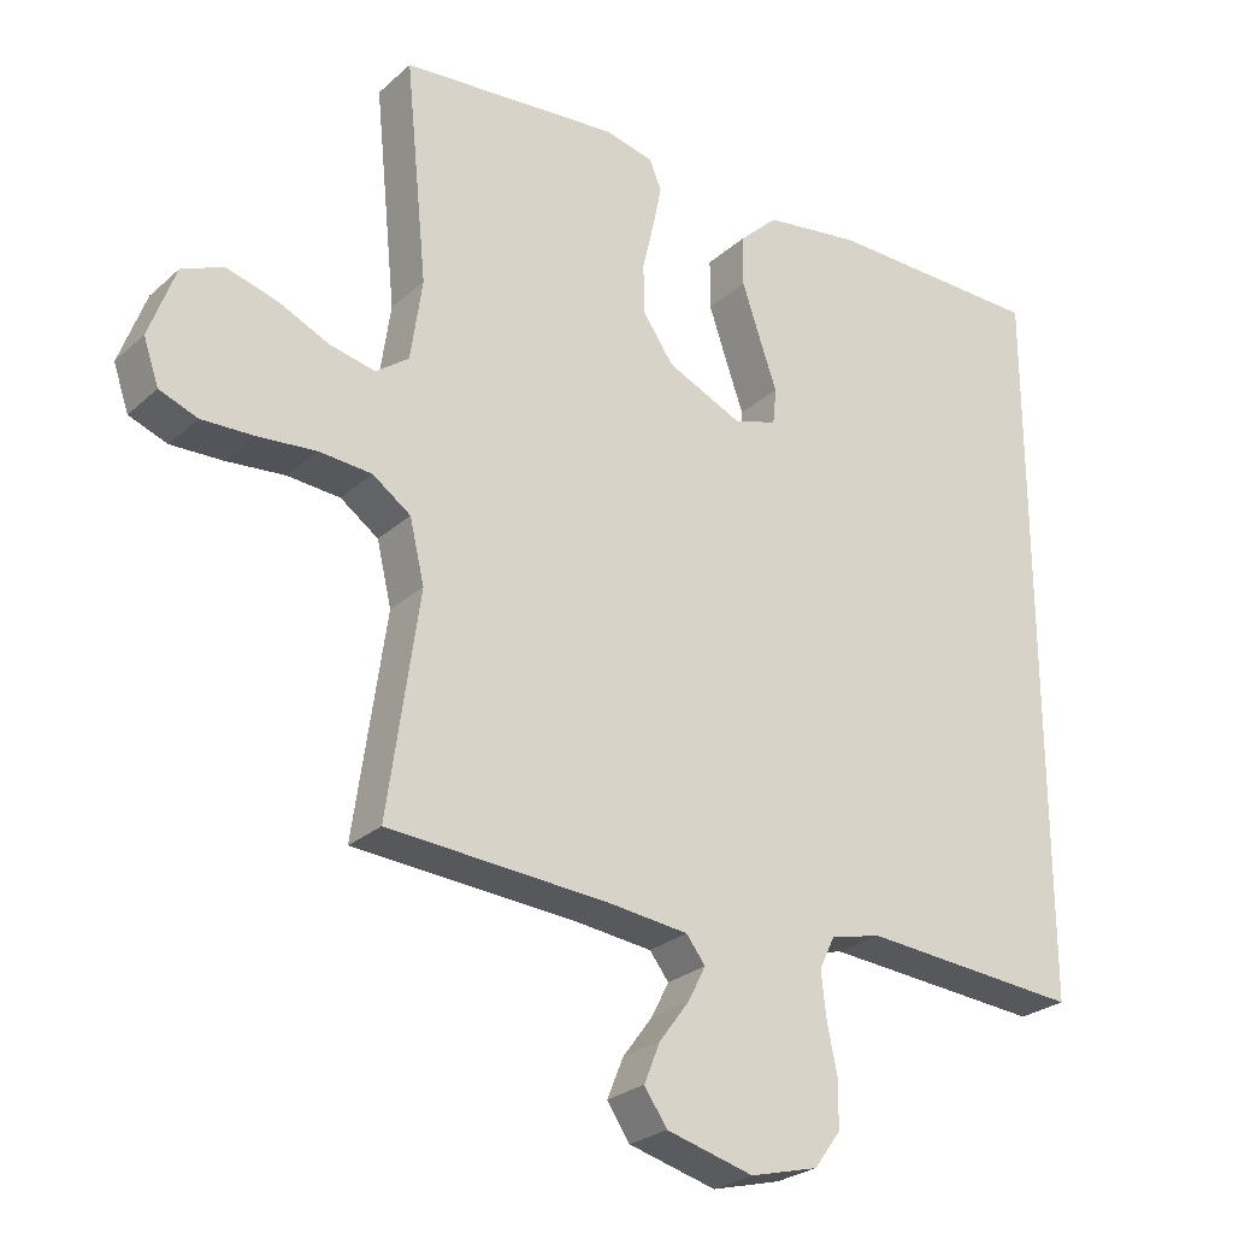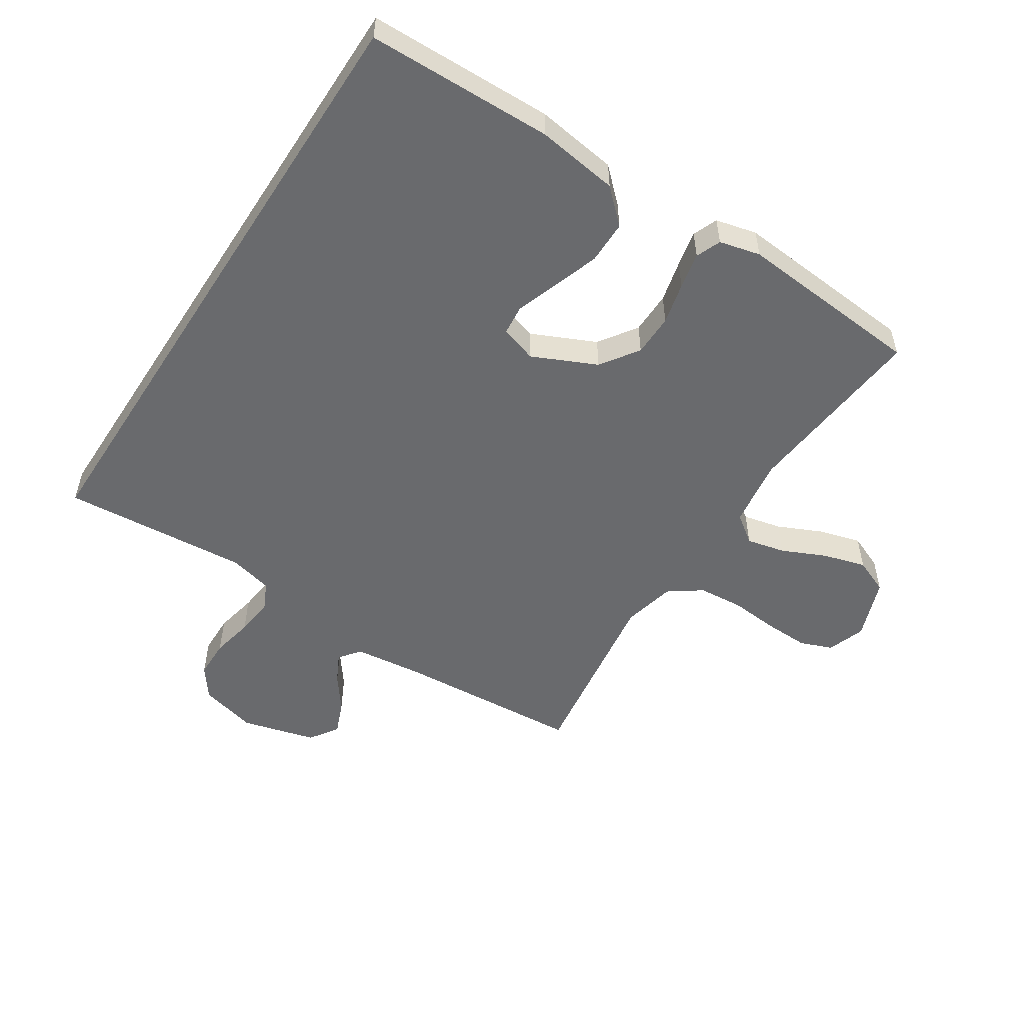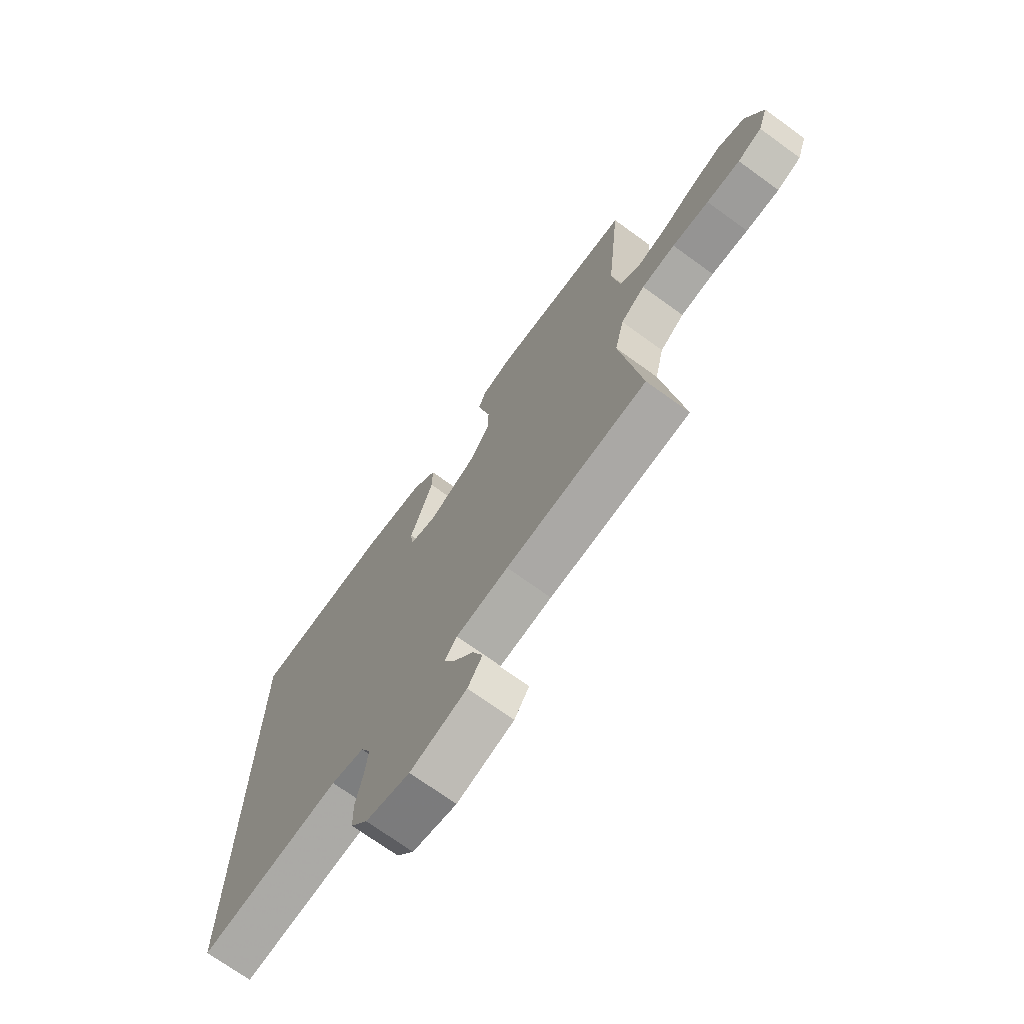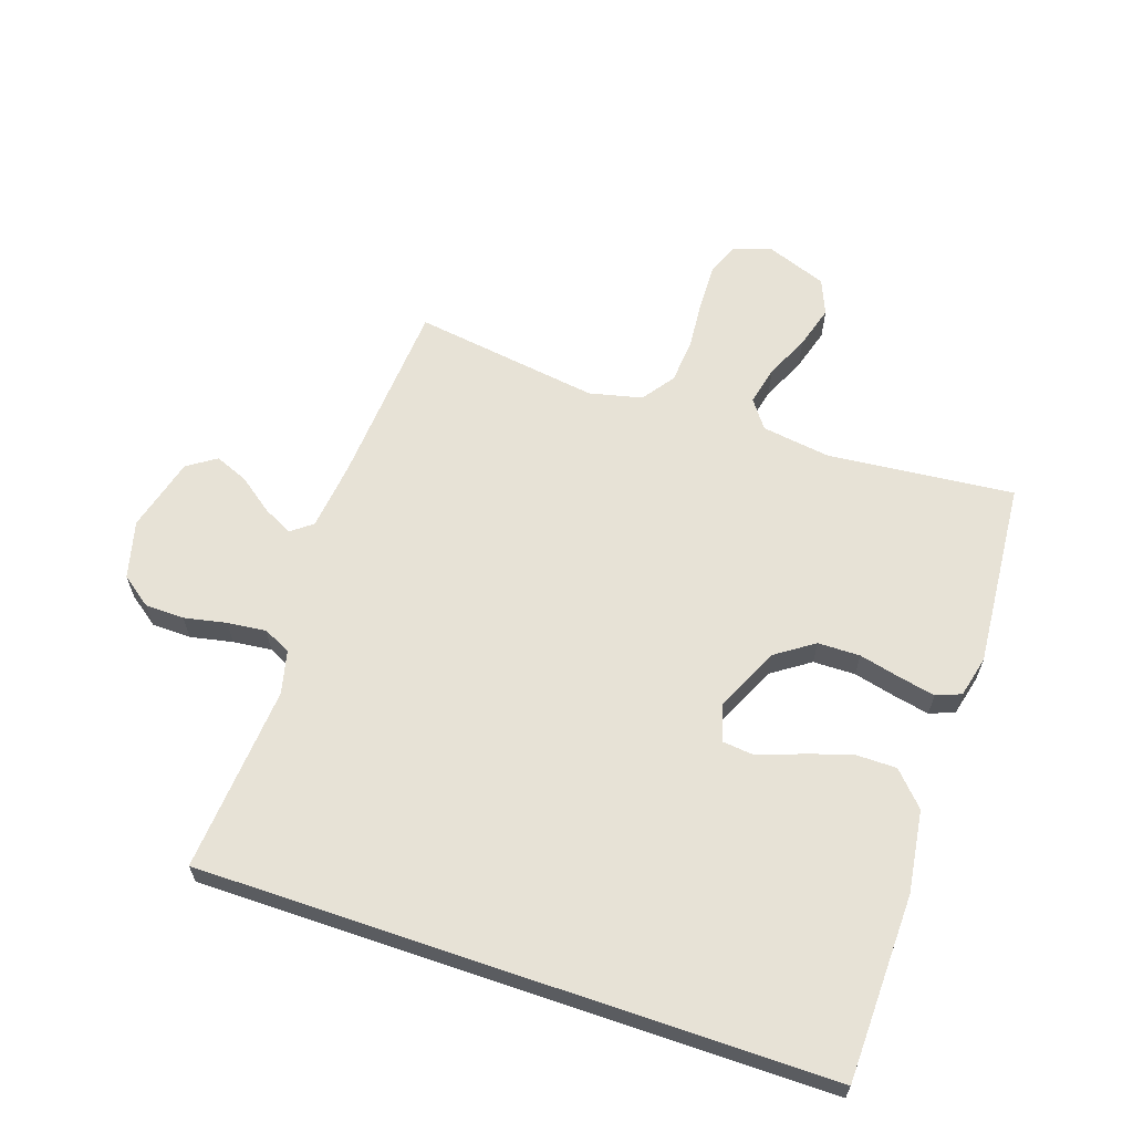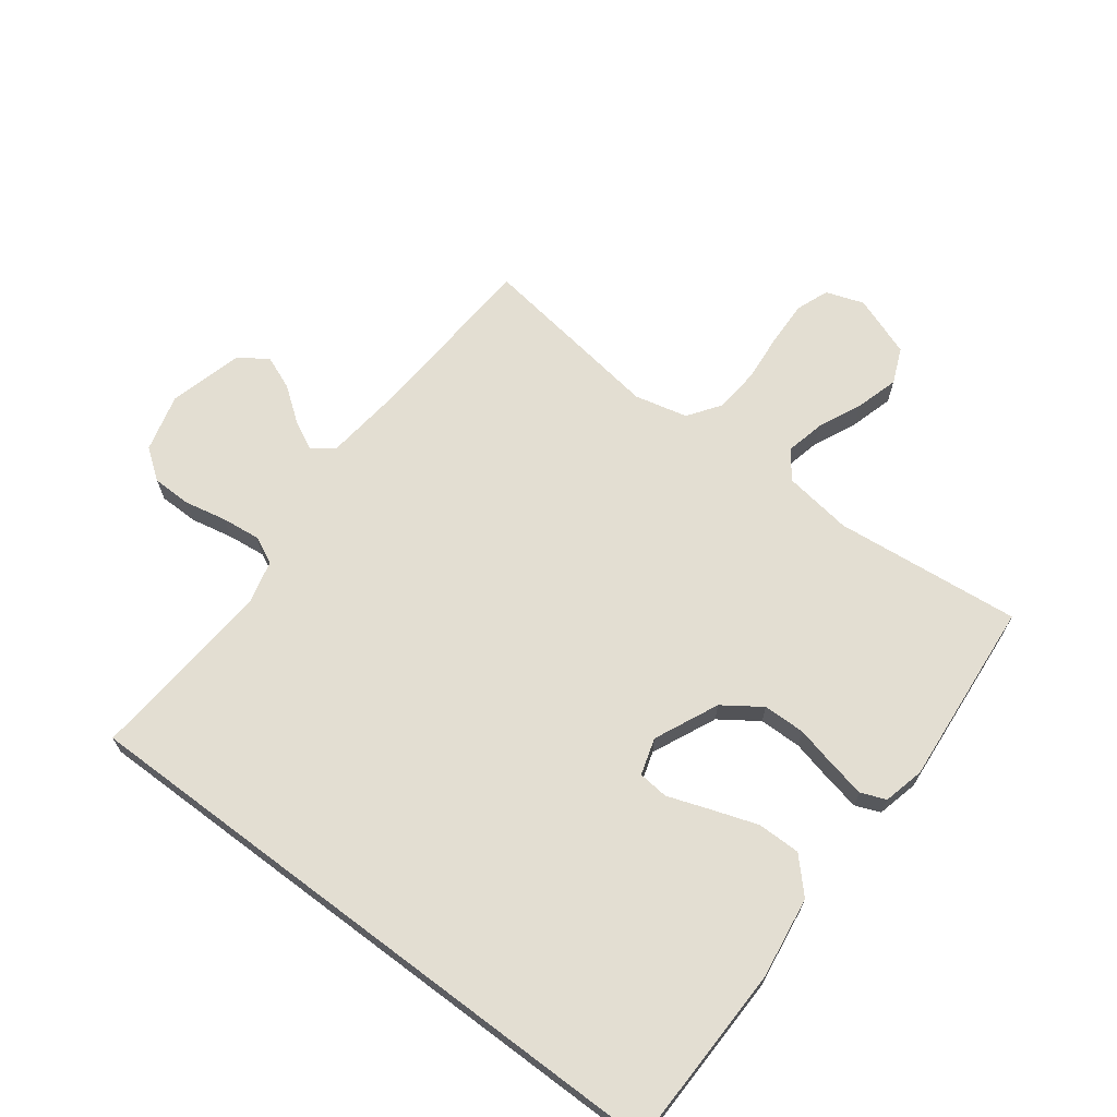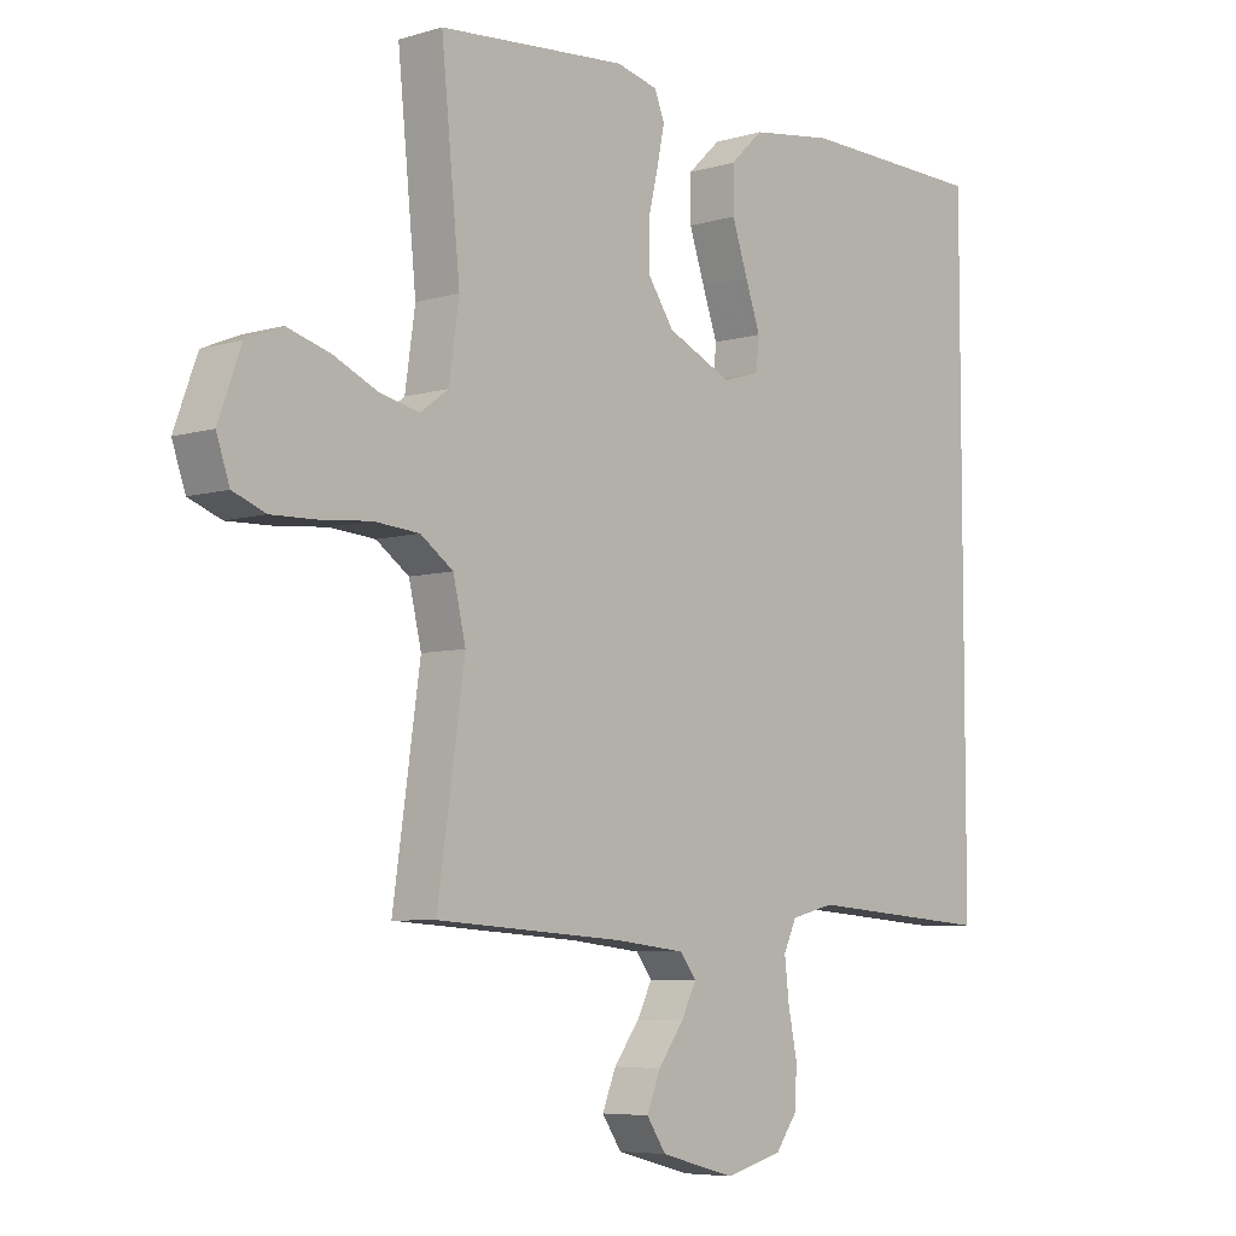
<metadata>
{"format":"obj","ext":"obj","renderer":"f3d","projection":"perspective","resolution":1024,"background":"white","views":[{"elev":-26.0,"azim":144.0,"up":"+Z"},{"elev":-53.0,"azim":-32.9,"up":"+Y"},{"elev":-71.7,"azim":54.1,"up":"+Z"},{"elev":63.1,"azim":-71.2,"up":"+Y"},{"elev":67.6,"azim":-53.1,"up":"+Y"},{"elev":-6.3,"azim":131.6,"up":"+Z"}]}
</metadata>
<code>
v -0.5 0.07 0.509
v -0.2 0.07 0.515
v -0.068 0.07 0.496
v -0.015 0.07 0.446
v -0.015 0.07 0.377
v -0.04 0.07 0.303
v -0.064 0.07 0.235
v -0.059 0.07 0.186
v 0 0.07 0.168
v 0.103 0.07 0.215
v 0.145 0.07 0.276
v 0.146 0.07 0.344
v 0.13 0.07 0.411
v 0.118 0.07 0.469
v 0.134 0.07 0.509
v 0.2 0.07 0.525
v 0.5 0.07 0.5
v 0.47 0.07 0.2
v 0.486 0.07 0.089
v 0.531 0.07 0.056
v 0.593 0.07 0.07
v 0.663 0.07 0.102
v 0.732 0.07 0.122
v 0.789 0.07 0.098
v 0.825 0.07 0
v 0.804 0.07 -0.061
v 0.752 0.07 -0.081
v 0.68 0.07 -0.079
v 0.601 0.07 -0.072
v 0.529 0.07 -0.078
v 0.477 0.07 -0.115
v 0.457 0.07 -0.2
v 0.5 0.07 -0.5
v 0.2 0.07 -0.521
v 0.089 0.07 -0.534
v 0.063 0.07 -0.568
v 0.087 0.07 -0.615
v 0.128 0.07 -0.67
v 0.15 0.07 -0.724
v 0.119 0.07 -0.77
v 0 0.07 -0.802
v -0.093 0.07 -0.778
v -0.129 0.07 -0.729
v -0.13 0.07 -0.666
v -0.116 0.07 -0.598
v -0.109 0.07 -0.536
v -0.13 0.07 -0.492
v -0.2 0.07 -0.475
v -0.5 0.07 -0.499
v -0.5 0 0.509
v -0.2 0 0.515
v -0.068 0 0.496
v -0.015 0 0.446
v -0.015 0 0.377
v -0.04 0 0.303
v -0.064 0 0.235
v -0.059 0 0.186
v 0 0 0.168
v 0.103 0 0.215
v 0.145 0 0.276
v 0.146 0 0.344
v 0.13 0 0.411
v 0.118 0 0.469
v 0.134 0 0.509
v 0.2 0 0.525
v 0.5 0 0.5
v 0.47 0 0.2
v 0.486 0 0.089
v 0.531 0 0.056
v 0.593 0 0.07
v 0.663 0 0.102
v 0.732 0 0.122
v 0.789 0 0.098
v 0.825 0 0
v 0.804 0 -0.061
v 0.752 0 -0.081
v 0.68 0 -0.079
v 0.601 0 -0.072
v 0.529 0 -0.078
v 0.477 0 -0.115
v 0.457 0 -0.2
v 0.5 0 -0.5
v 0.2 0 -0.521
v 0.089 0 -0.534
v 0.063 0 -0.568
v 0.087 0 -0.615
v 0.128 0 -0.67
v 0.15 0 -0.724
v 0.119 0 -0.77
v 0 0 -0.802
v -0.093 0 -0.778
v -0.129 0 -0.729
v -0.13 0 -0.666
v -0.116 0 -0.598
v -0.109 0 -0.536
v -0.13 0 -0.492
v -0.2 0 -0.475
v -0.5 0 -0.499
f 48 49 1 2
f 47 48 2 3
f 46 47 3
f 42 43 44 45
f 42 45 46
f 37 38 39 40
f 36 37 40 41
f 32 33 34
f 31 32 34 35
f 26 27 28 29
f 24 25 26 29
f 24 29 30
f 21 22 23 24
f 20 21 24 30
f 19 20 30 31
f 15 16 17 18
f 12 13 14 15
f 12 15 18 19
f 4 5 6 7
f 3 4 7
f 42 46 3 7
f 36 41 42
f 19 31 35
f 19 35 36
f 11 12 19
f 10 11 19 36
f 9 10 36 42
f 42 7 8
f 8 9 42
f 51 50 98 97
f 52 51 97 96
f 52 96 95
f 94 93 92 91
f 95 94 91
f 89 88 87 86
f 90 89 86 85
f 83 82 81
f 84 83 81 80
f 78 77 76 75
f 78 75 74 73
f 79 78 73
f 73 72 71 70
f 79 73 70 69
f 80 79 69 68
f 67 66 65 64
f 64 63 62 61
f 68 67 64 61
f 56 55 54 53
f 56 53 52
f 56 52 95 91
f 91 90 85
f 84 80 68
f 85 84 68
f 68 61 60
f 85 68 60 59
f 91 85 59 58
f 57 56 91
f 91 58 57
f 1 50 51 2
f 2 51 52 3
f 3 52 53 4
f 4 53 54 5
f 5 54 55 6
f 6 55 56 7
f 7 56 57 8
f 8 57 58 9
f 9 58 59 10
f 10 59 60 11
f 11 60 61 12
f 12 61 62 13
f 13 62 63 14
f 14 63 64 15
f 15 64 65 16
f 16 65 66 17
f 17 66 67 18
f 18 67 68 19
f 19 68 69 20
f 20 69 70 21
f 21 70 71 22
f 22 71 72 23
f 23 72 73 24
f 24 73 74 25
f 25 74 75 26
f 26 75 76 27
f 27 76 77 28
f 28 77 78 29
f 29 78 79 30
f 30 79 80 31
f 31 80 81 32
f 32 81 82 33
f 33 82 83 34
f 34 83 84 35
f 35 84 85 36
f 36 85 86 37
f 37 86 87 38
f 38 87 88 39
f 39 88 89 40
f 40 89 90 41
f 41 90 91 42
f 42 91 92 43
f 43 92 93 44
f 44 93 94 45
f 45 94 95 46
f 46 95 96 47
f 47 96 97 48
f 48 97 98 49
f 49 98 50 1

</code>
